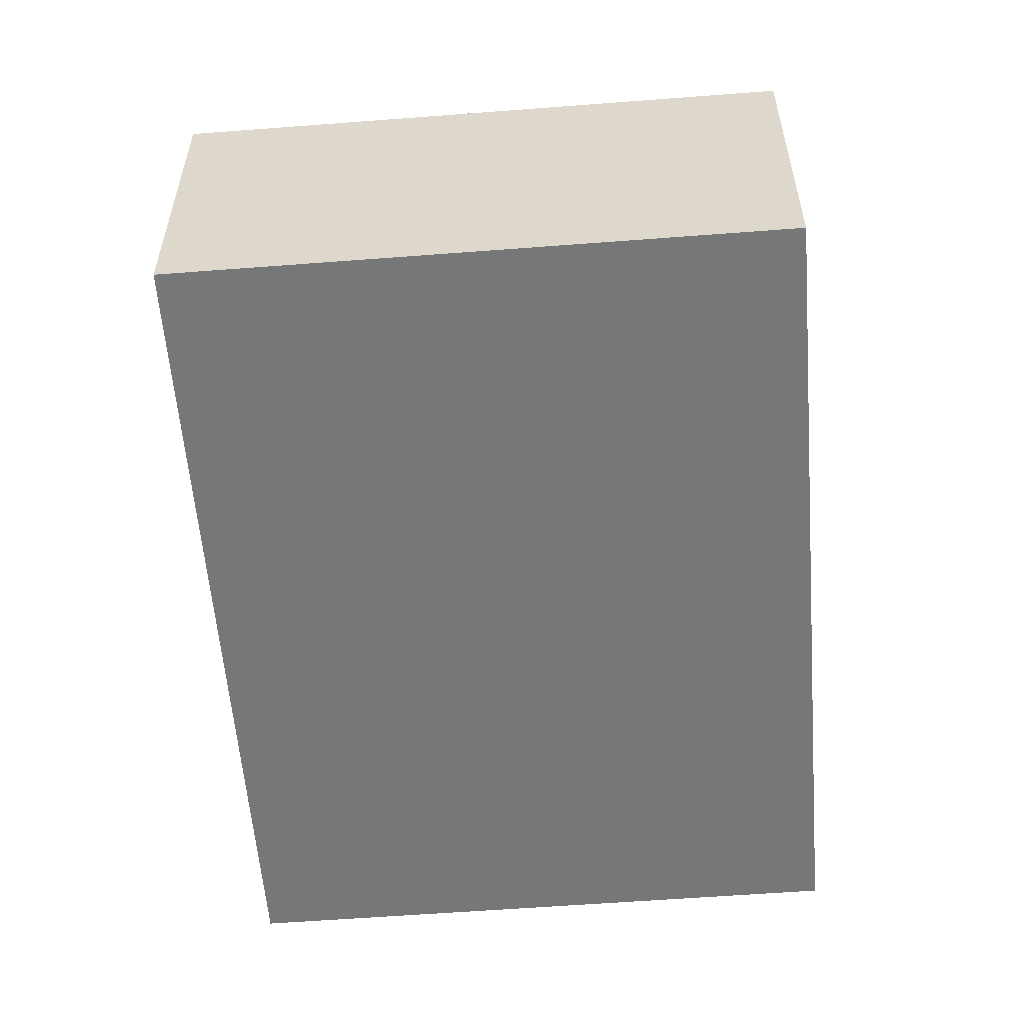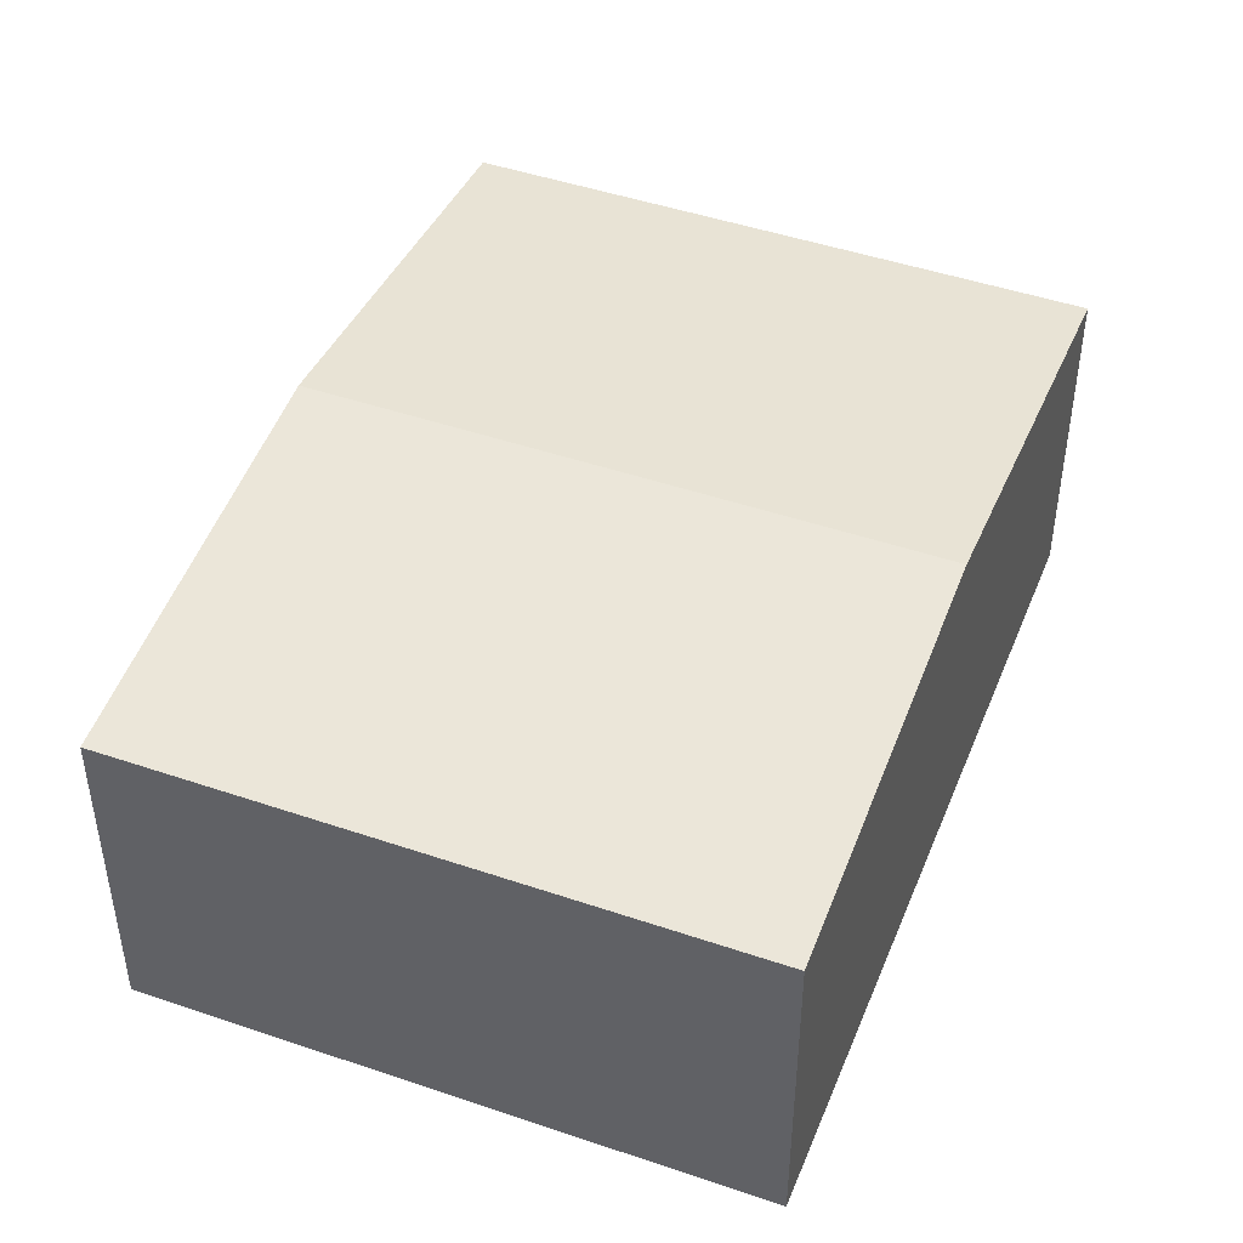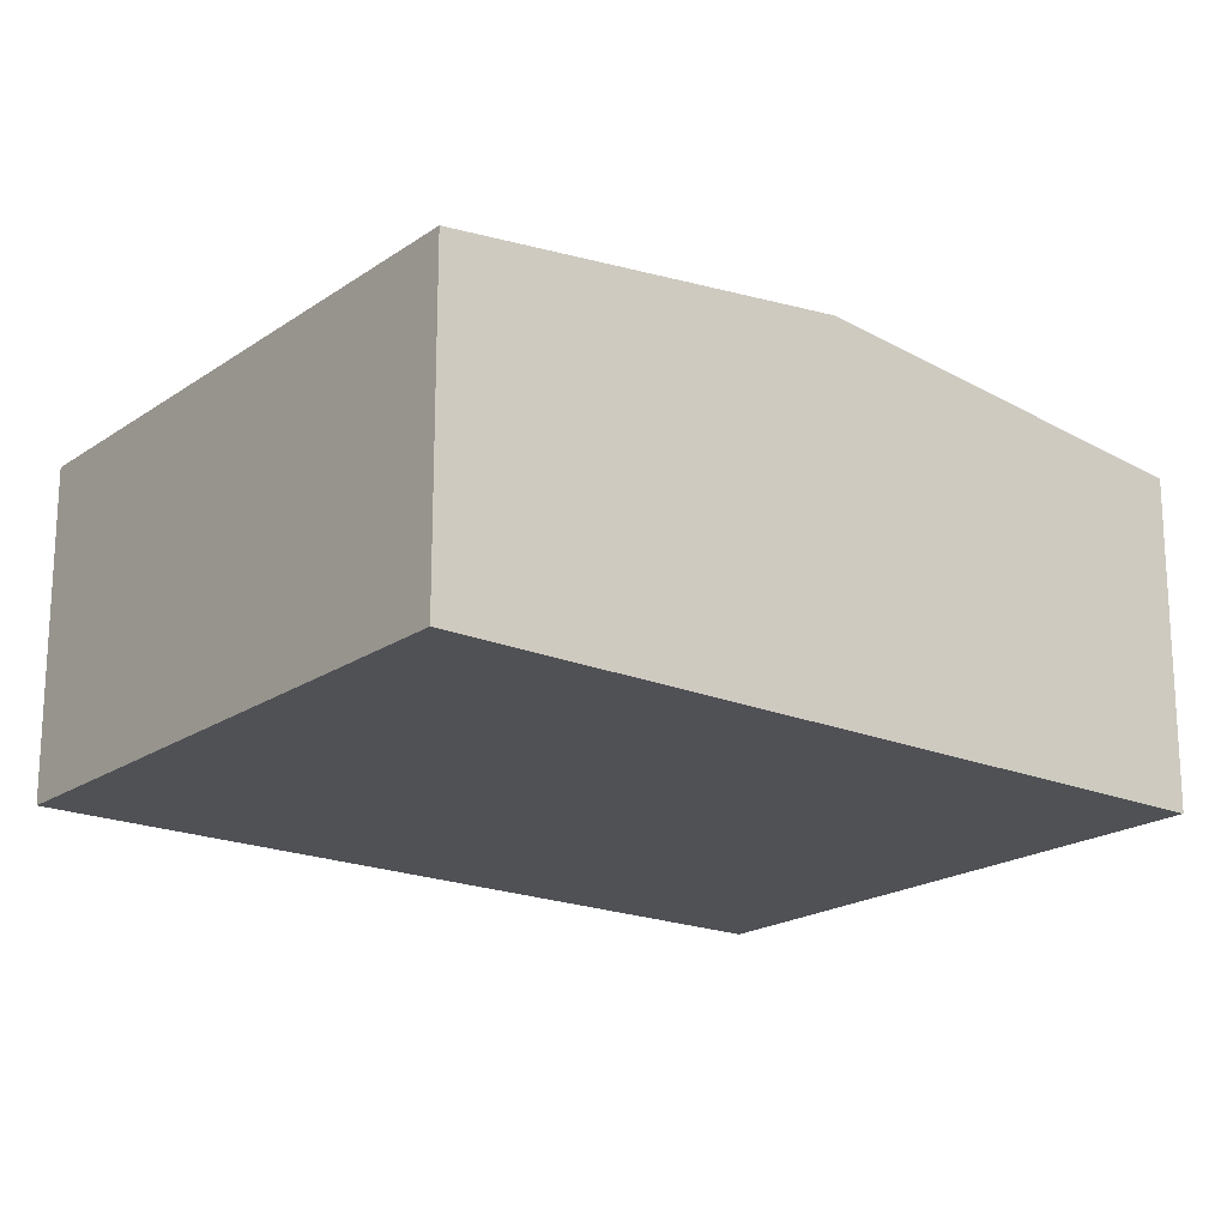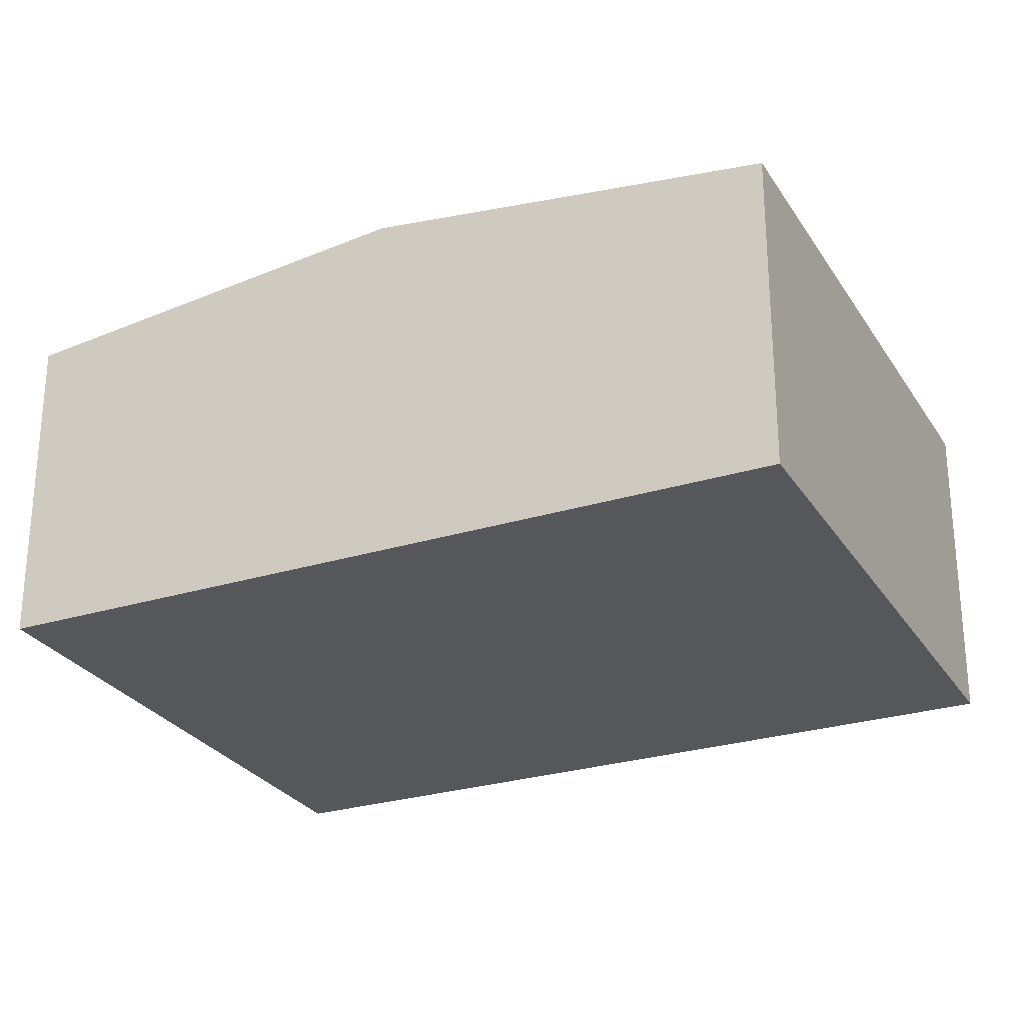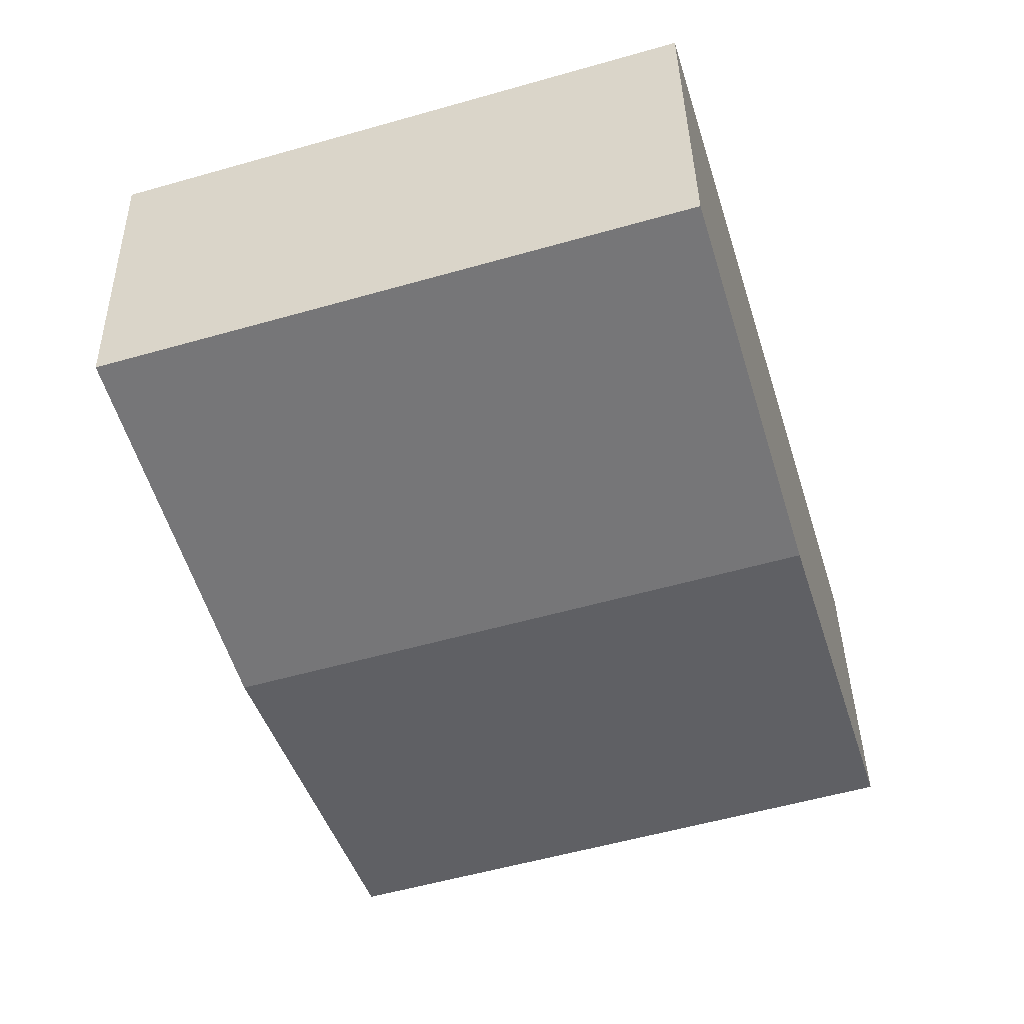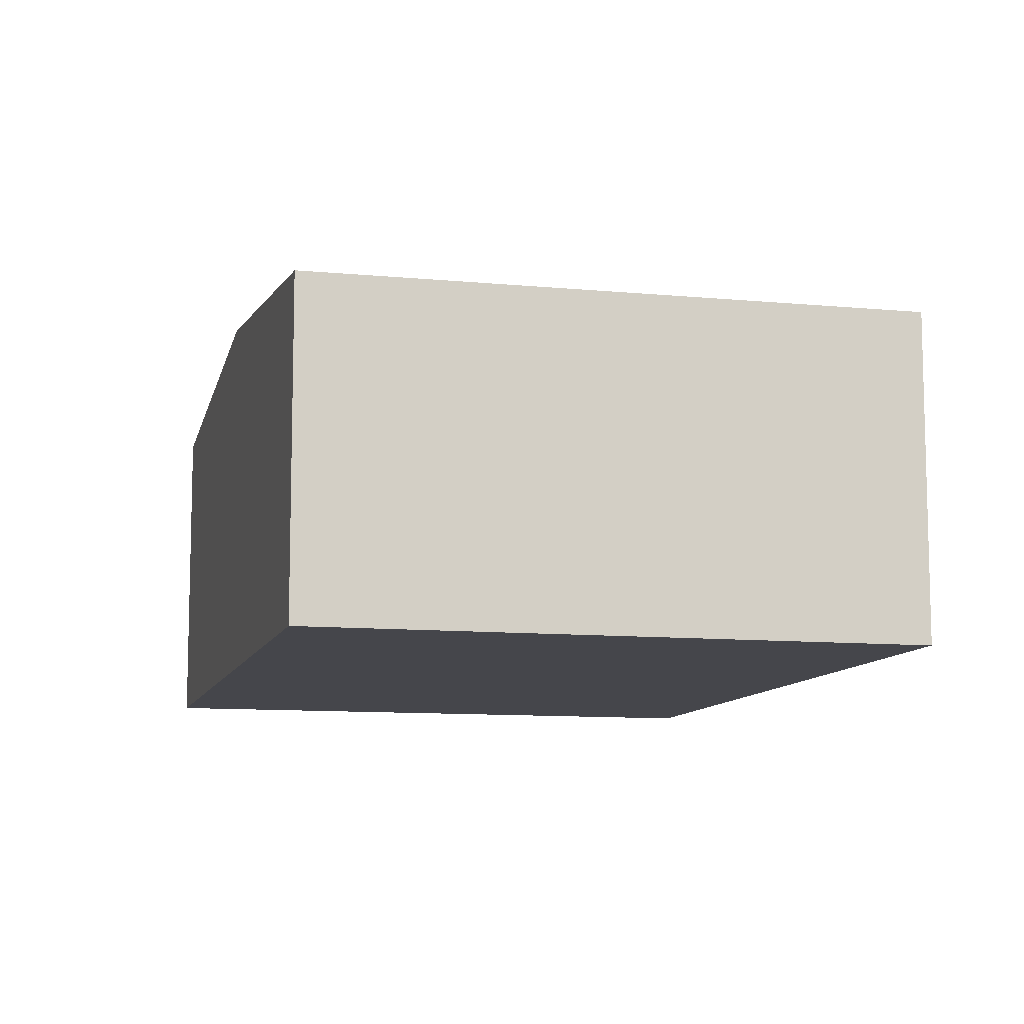
<metadata>
{"format":"obj","ext":"obj","renderer":"f3d","projection":"perspective","resolution":1024,"background":"white","views":[{"elev":-57.1,"azim":-158.5,"up":"+Y"},{"elev":46.3,"azim":-141.8,"up":"+Y"},{"elev":-19.5,"azim":68.7,"up":"+Y"},{"elev":-27.2,"azim":-47.5,"up":"+Y"},{"elev":39.2,"azim":178.9,"up":"+Z"},{"elev":-10.0,"azim":-177.0,"up":"+Y"}]}
</metadata>
<code>
v  1.748 5.437 5.759
v  12.12 4.761 8.913
v  10.35 5.437 3.152
v  10.14 4.761 9.512
v  3.498 4.761 11.53
v  8.582 4.761 -2.612
v  0 4.762 2.916e-16
v  0 0 0
v  1.748 -3.526e-16 5.759
v  3.498 -7.057e-16 11.53
v  10.14 -5.824e-16 9.512
v  12.12 -5.458e-16 8.913
v  10.35 -1.93e-16 3.152
v  8.582 1.599e-16 -2.612
g defaultobject
f 1 2 3
f 2 1 4
f 4 1 5
f 6 1 3
f 1 6 7
f 8 1 7
f 1 8 9
f 1 9 5
f 5 9 10
f 10 4 5
f 4 10 11
f 4 11 2
f 2 11 12
f 12 3 2
f 3 12 13
f 3 13 6
f 6 13 14
f 6 8 7
f 8 6 14
f 9 11 10
f 11 9 8
f 11 8 12
f 12 8 13
f 13 8 14

</code>
